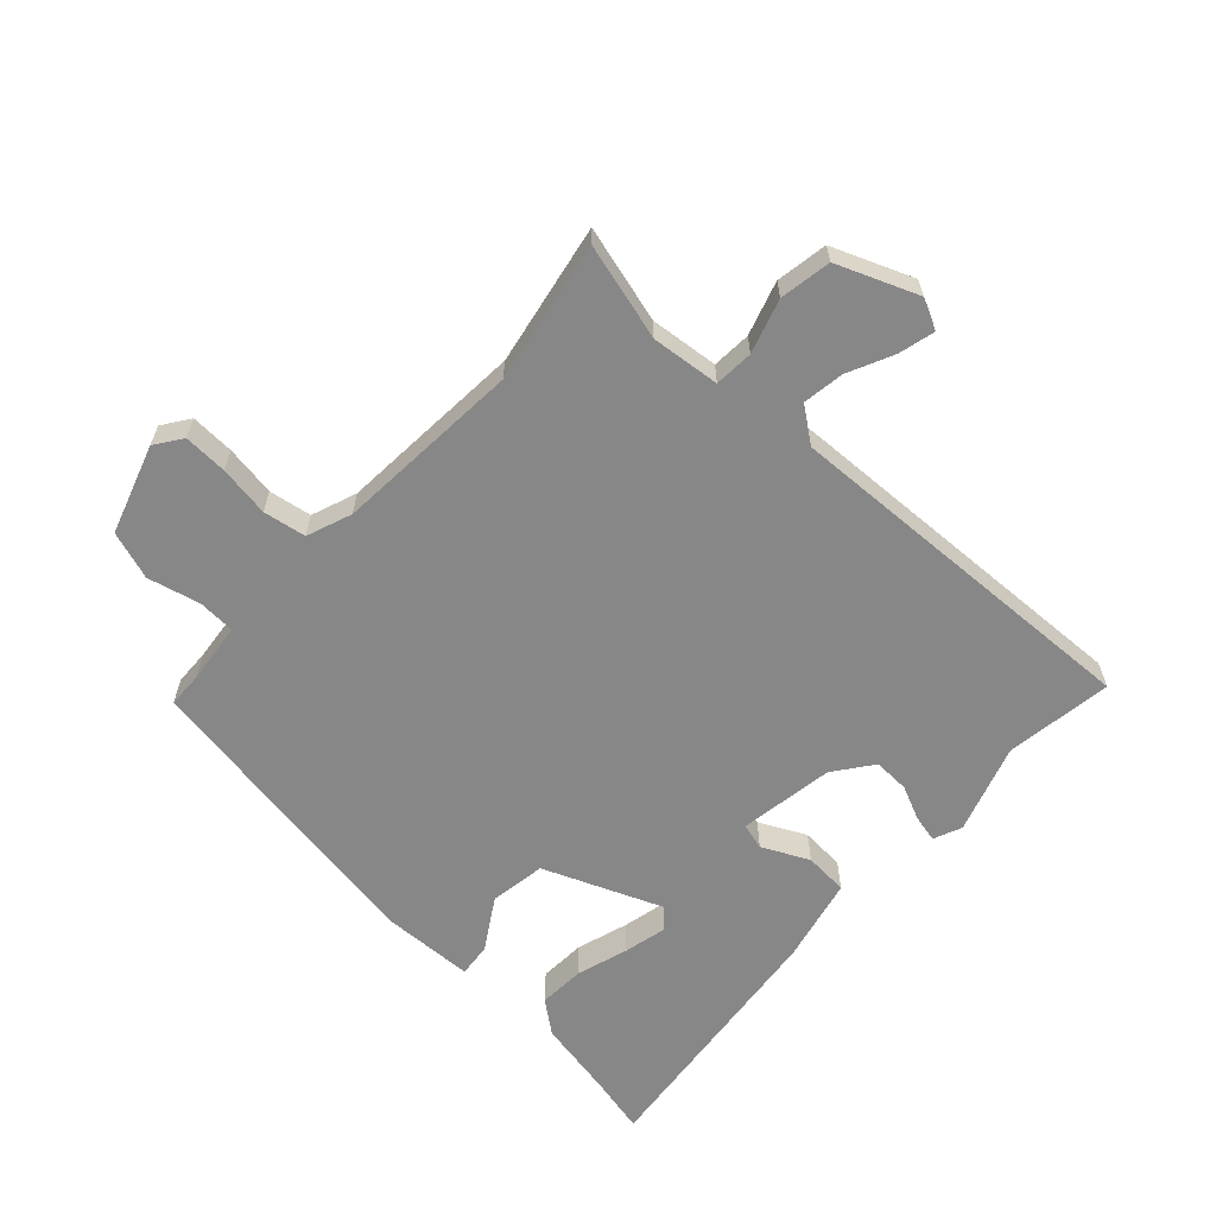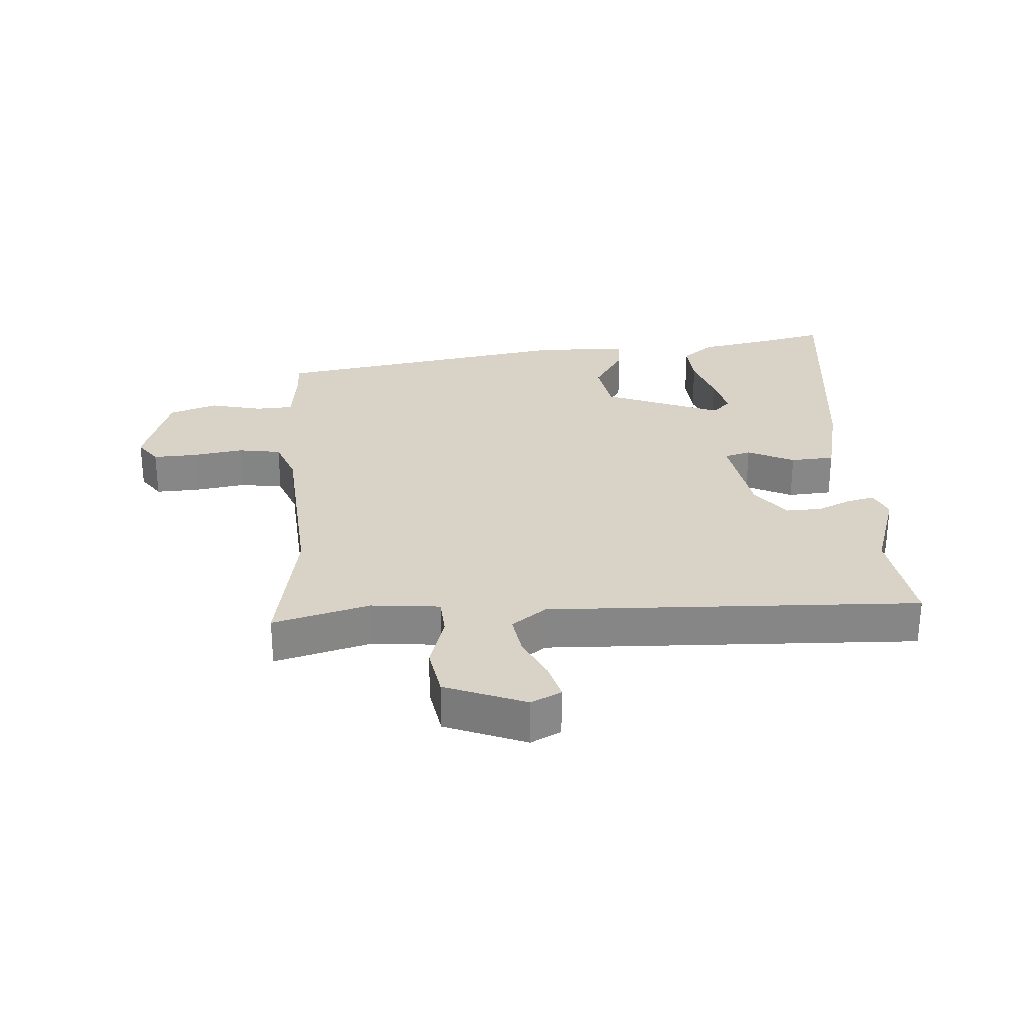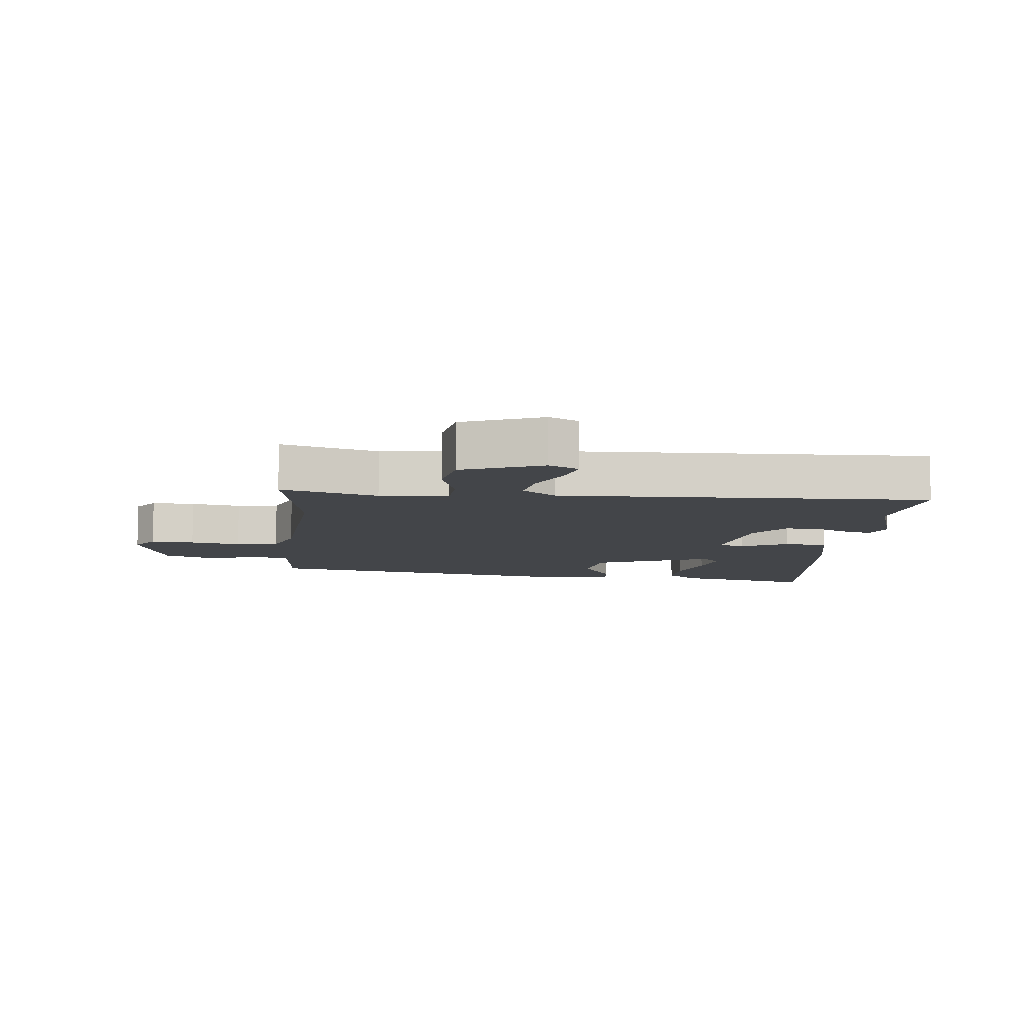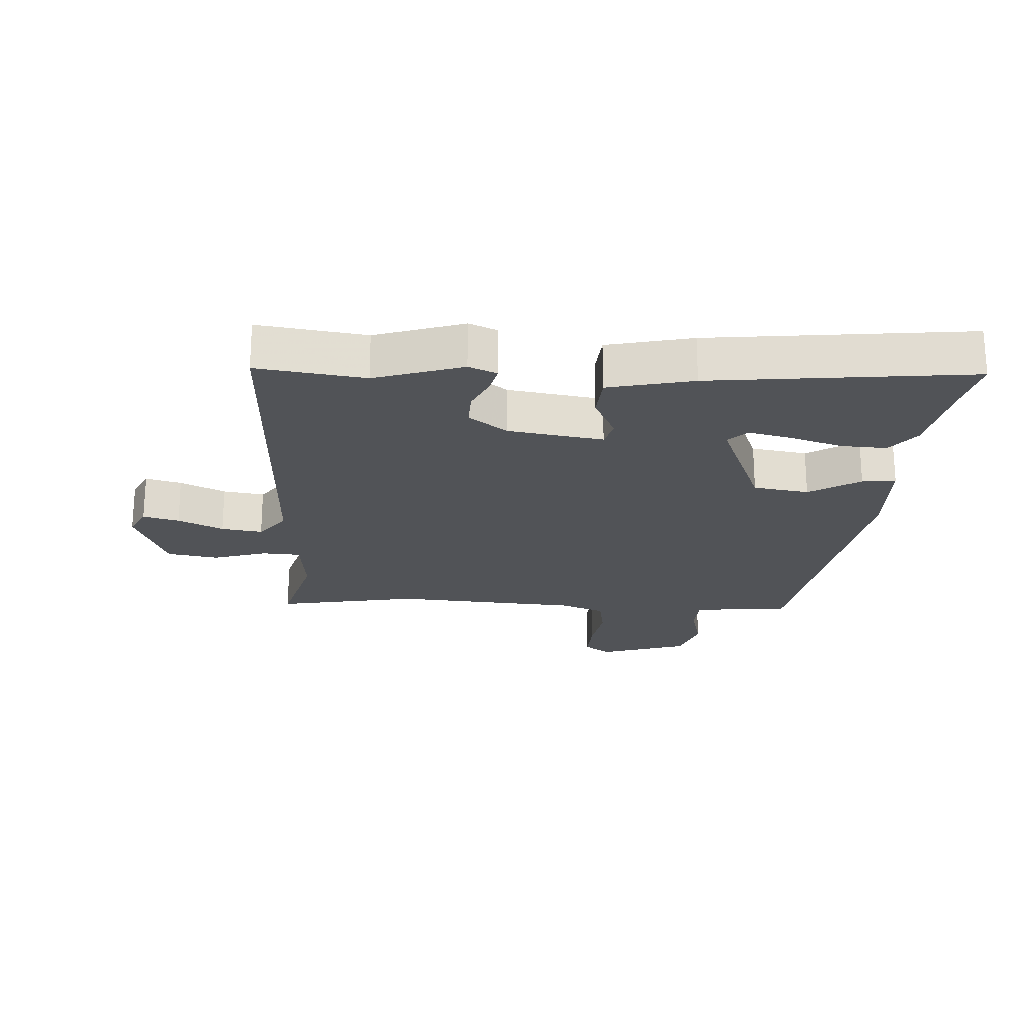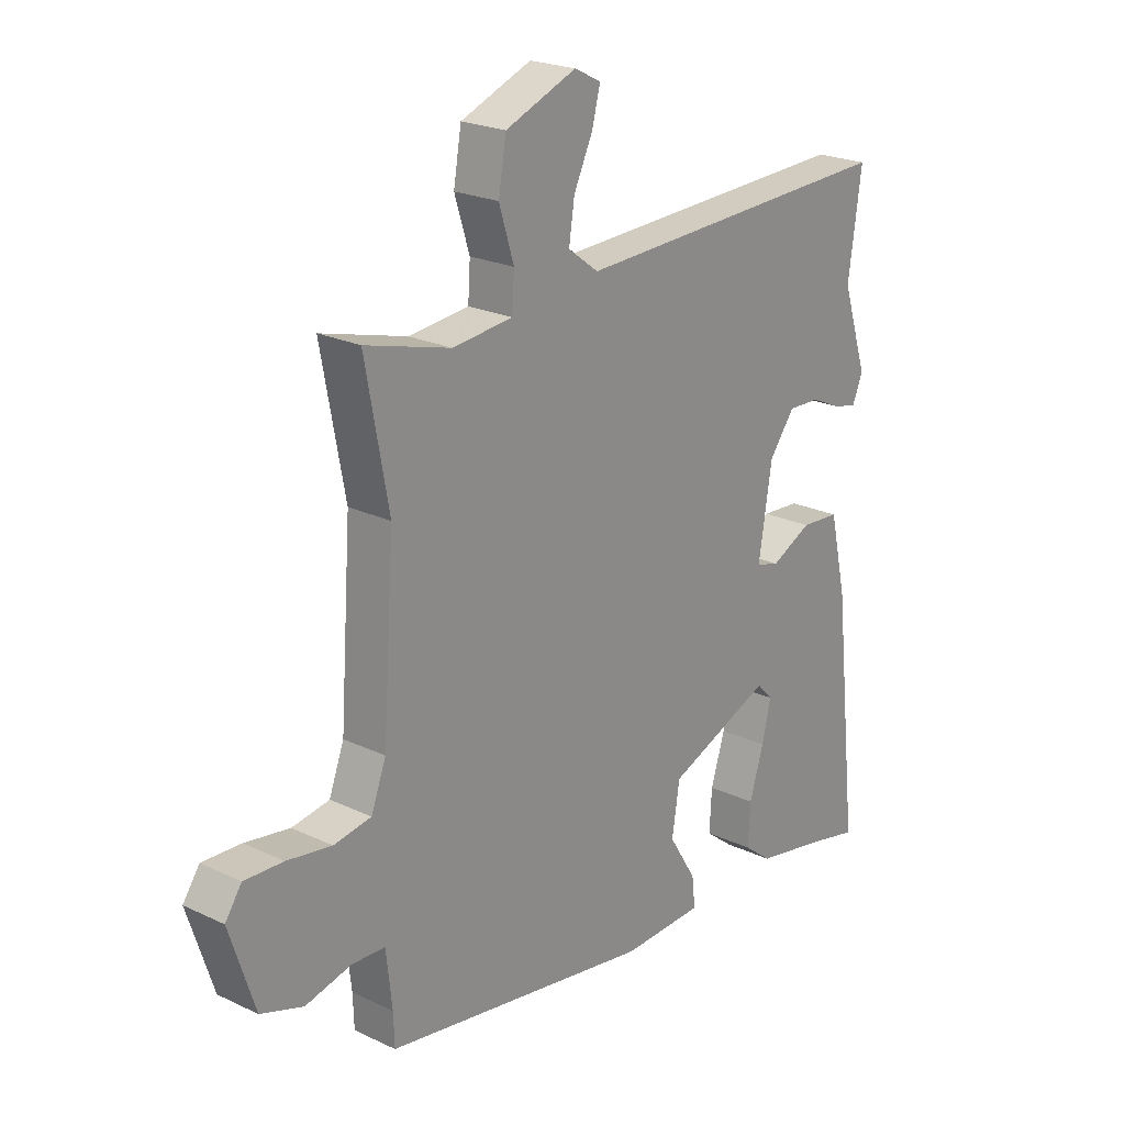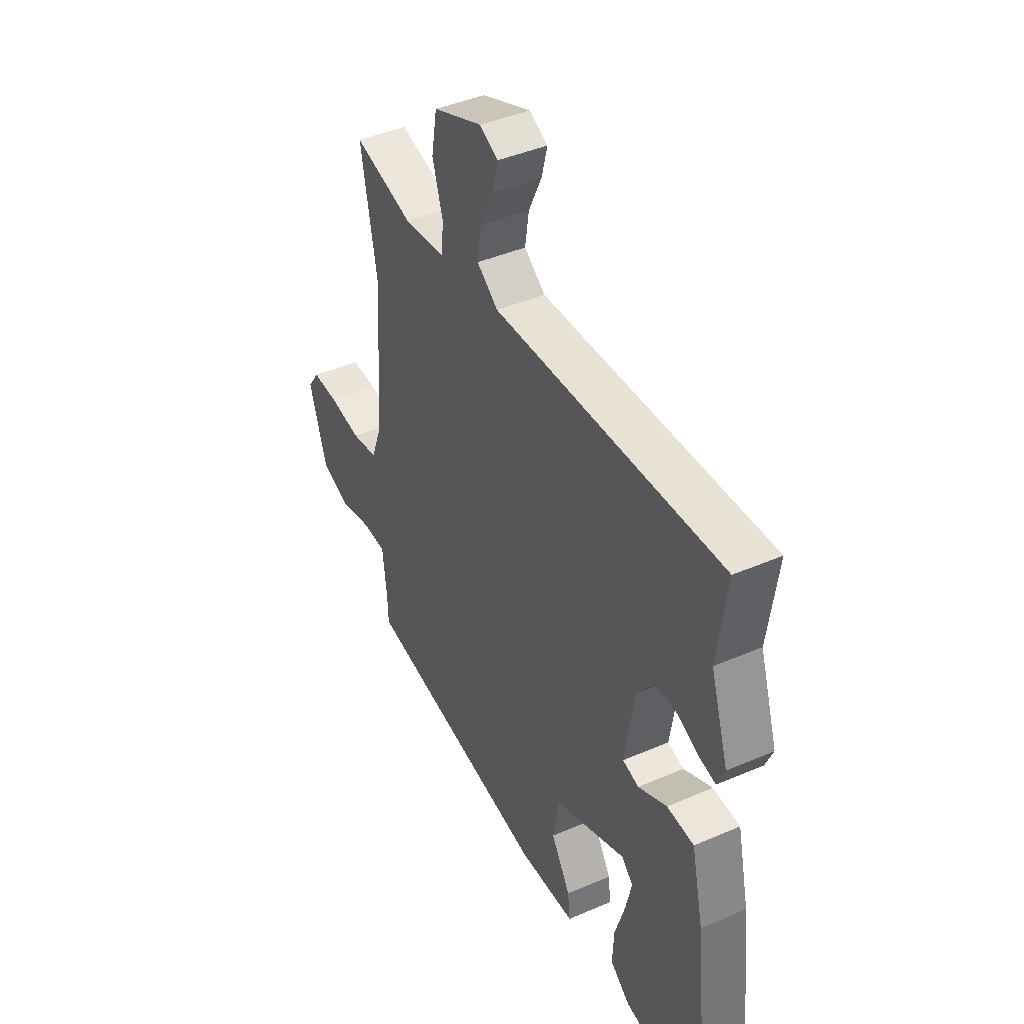
<metadata>
{"format":"obj","ext":"obj","renderer":"f3d","projection":"perspective","resolution":1024,"background":"white","views":[{"elev":-62.5,"azim":-42.6,"up":"+Y"},{"elev":28.0,"azim":-4.0,"up":"+Y"},{"elev":-8.9,"azim":-6.2,"up":"+Y"},{"elev":-22.1,"azim":86.7,"up":"+Y"},{"elev":22.5,"azim":-50.7,"up":"+Z"},{"elev":42.3,"azim":62.6,"up":"+Z"}]}
</metadata>
<code>
v -0.466 0.07 0.319
v -0.508 0.07 0.545
v -0.354 0.07 0.503
v -0.245 0.07 0.514
v -0.241 0.07 0.576
v -0.268 0.07 0.662
v -0.254 0.07 0.744
v -0.126 0.07 0.795
v -0.078 0.07 0.771
v -0.093 0.07 0.713
v -0.127 0.07 0.641
v -0.137 0.07 0.575
v -0.082 0.07 0.534
v 0.508 0.07 0.556
v 0.484 0.07 0.384
v 0.53 0.07 0.243
v 0.511 0.07 0.198
v 0.468 0.07 0.208
v 0.413 0.07 0.233
v 0.356 0.07 0.235
v 0.31 0.07 0.174
v 0.286 0.07 0.022
v 0.328 0.07 0.01
v 0.402 0.07 0.046
v 0.472 0.07 0.041
v 0.503 0.07 -0.095
v 0.549 0.07 -0.511
v 0.458 0.07 -0.49
v 0.33 0.07 -0.465
v 0.279 0.07 -0.425
v 0.283 0.07 -0.351
v 0.309 0.07 -0.268
v 0.325 0.07 -0.199
v 0.296 0.07 -0.169
v 0.108 0.07 -0.245
v 0.094 0.07 -0.334
v 0.144 0.07 -0.415
v 0.15 0.07 -0.469
v 0.003 0.07 -0.474
v -0.484 0.07 -0.394
v -0.486 0.07 -0.337
v -0.497 0.07 -0.24
v -0.557 0.07 -0.237
v -0.64 0.07 -0.257
v -0.717 0.07 -0.231
v -0.763 0.07 -0.089
v -0.733 0.07 -0.046
v -0.663 0.07 -0.049
v -0.582 0.07 -0.062
v -0.514 0.07 -0.051
v -0.487 0.07 0.021
v -0.466 0 0.319
v -0.508 0 0.545
v -0.354 0 0.503
v -0.245 0 0.514
v -0.241 0 0.576
v -0.268 0 0.662
v -0.254 0 0.744
v -0.126 0 0.795
v -0.078 0 0.771
v -0.093 0 0.713
v -0.127 0 0.641
v -0.137 0 0.575
v -0.082 0 0.534
v 0.508 0 0.556
v 0.484 0 0.384
v 0.53 0 0.243
v 0.511 0 0.198
v 0.468 0 0.208
v 0.413 0 0.233
v 0.356 0 0.235
v 0.31 0 0.174
v 0.286 0 0.022
v 0.328 0 0.01
v 0.402 0 0.046
v 0.472 0 0.041
v 0.503 0 -0.095
v 0.549 0 -0.511
v 0.458 0 -0.49
v 0.33 0 -0.465
v 0.279 0 -0.425
v 0.283 0 -0.351
v 0.309 0 -0.268
v 0.325 0 -0.199
v 0.296 0 -0.169
v 0.108 0 -0.245
v 0.094 0 -0.334
v 0.144 0 -0.415
v 0.15 0 -0.469
v 0.003 0 -0.474
v -0.484 0 -0.394
v -0.486 0 -0.337
v -0.497 0 -0.24
v -0.557 0 -0.237
v -0.64 0 -0.257
v -0.717 0 -0.231
v -0.763 0 -0.089
v -0.733 0 -0.046
v -0.663 0 -0.049
v -0.582 0 -0.062
v -0.514 0 -0.051
v -0.487 0 0.021
f 47 48 49
f 46 47 49
f 45 46 49
f 44 45 49
f 43 44 49
f 42 43 49 50
f 41 42 50 51
f 41 51 1
f 40 41 1
f 39 40 1
f 38 39 1
f 37 38 1
f 36 37 1
f 30 31 32
f 29 30 32
f 28 29 32
f 28 32 33
f 27 28 33
f 26 27 33
f 25 26 33
f 24 25 33
f 23 24 33
f 22 23 33 34
f 17 18 19
f 16 17 19
f 15 16 19
f 15 19 20
f 14 15 20
f 13 14 20
f 9 10 11
f 8 9 11
f 7 8 11
f 6 7 11
f 5 6 11
f 4 5 11 12
f 1 2 3
f 36 1 3
f 35 36 3
f 35 3 4
f 34 35 4
f 22 34 4
f 4 12 13
f 22 4 13
f 21 22 13
f 13 20 21
f 100 99 98
f 100 98 97
f 100 97 96
f 100 96 95
f 100 95 94
f 101 100 94 93
f 102 101 93 92
f 52 102 92
f 52 92 91
f 52 91 90
f 52 90 89
f 52 89 88
f 52 88 87
f 83 82 81
f 83 81 80
f 83 80 79
f 84 83 79
f 84 79 78
f 84 78 77
f 84 77 76
f 84 76 75
f 84 75 74
f 85 84 74 73
f 70 69 68
f 70 68 67
f 70 67 66
f 71 70 66
f 71 66 65
f 71 65 64
f 62 61 60
f 62 60 59
f 62 59 58
f 62 58 57
f 62 57 56
f 63 62 56 55
f 54 53 52
f 54 52 87
f 54 87 86
f 55 54 86
f 55 86 85
f 55 85 73
f 64 63 55
f 64 55 73
f 64 73 72
f 72 71 64
f 1 52 53 2
f 2 53 54 3
f 3 54 55 4
f 4 55 56 5
f 5 56 57 6
f 6 57 58 7
f 7 58 59 8
f 8 59 60 9
f 9 60 61 10
f 10 61 62 11
f 11 62 63 12
f 12 63 64 13
f 13 64 65 14
f 14 65 66 15
f 15 66 67 16
f 16 67 68 17
f 17 68 69 18
f 18 69 70 19
f 19 70 71 20
f 20 71 72 21
f 21 72 73 22
f 22 73 74 23
f 23 74 75 24
f 24 75 76 25
f 25 76 77 26
f 26 77 78 27
f 27 78 79 28
f 28 79 80 29
f 29 80 81 30
f 30 81 82 31
f 31 82 83 32
f 32 83 84 33
f 33 84 85 34
f 34 85 86 35
f 35 86 87 36
f 36 87 88 37
f 37 88 89 38
f 38 89 90 39
f 39 90 91 40
f 40 91 92 41
f 41 92 93 42
f 42 93 94 43
f 43 94 95 44
f 44 95 96 45
f 45 96 97 46
f 46 97 98 47
f 47 98 99 48
f 48 99 100 49
f 49 100 101 50
f 50 101 102 51
f 51 102 52 1

</code>
